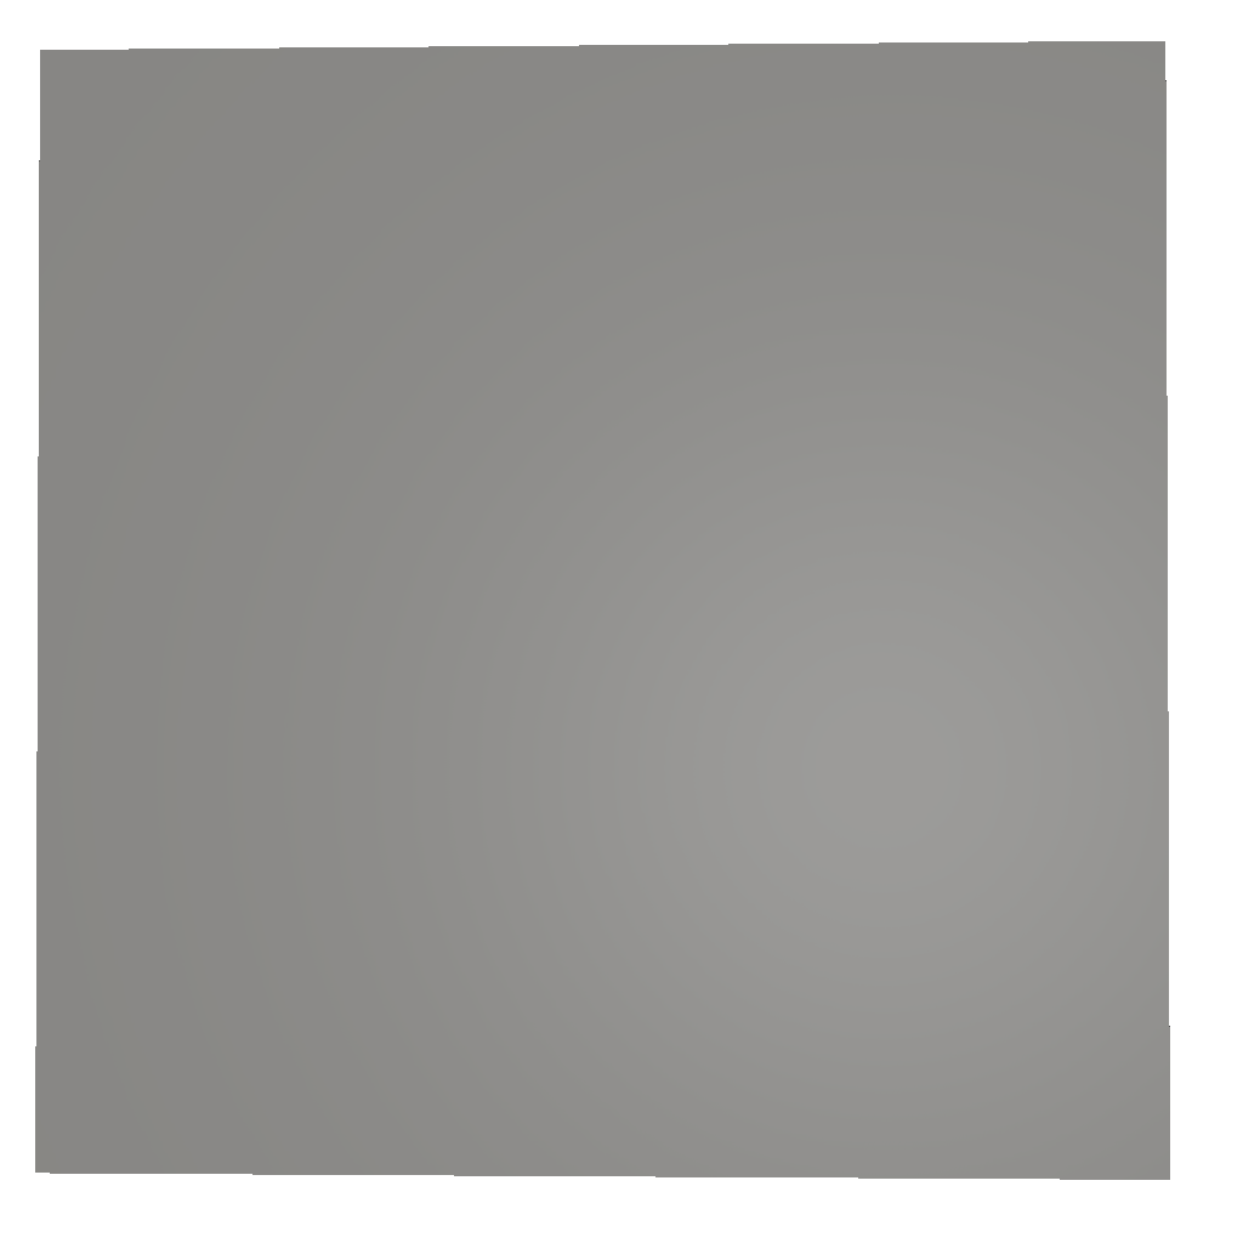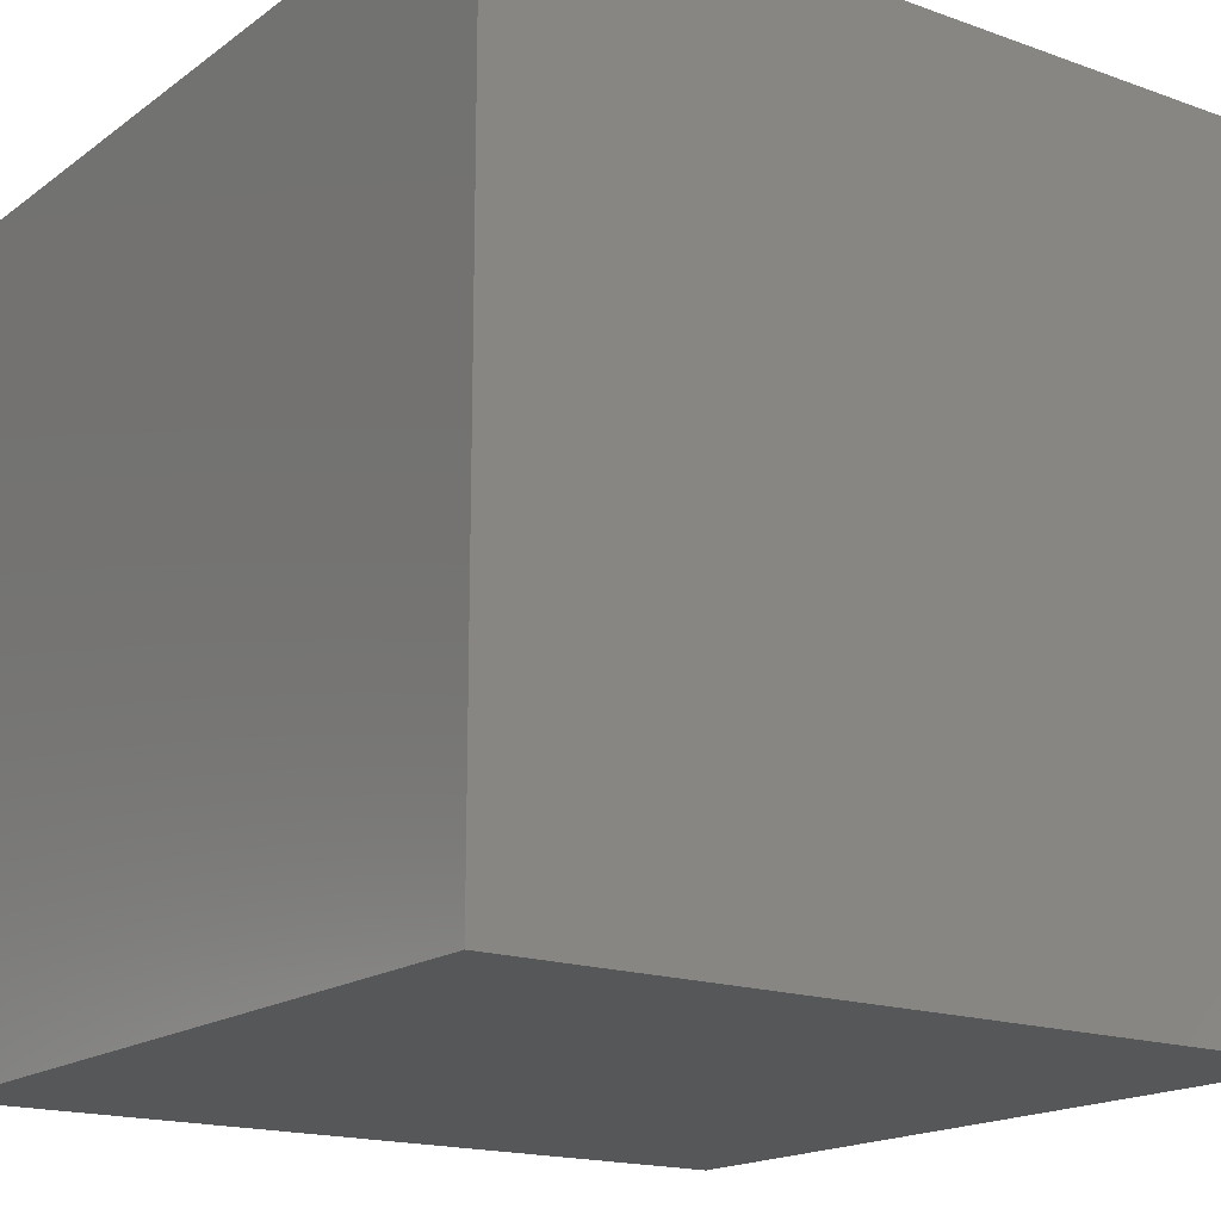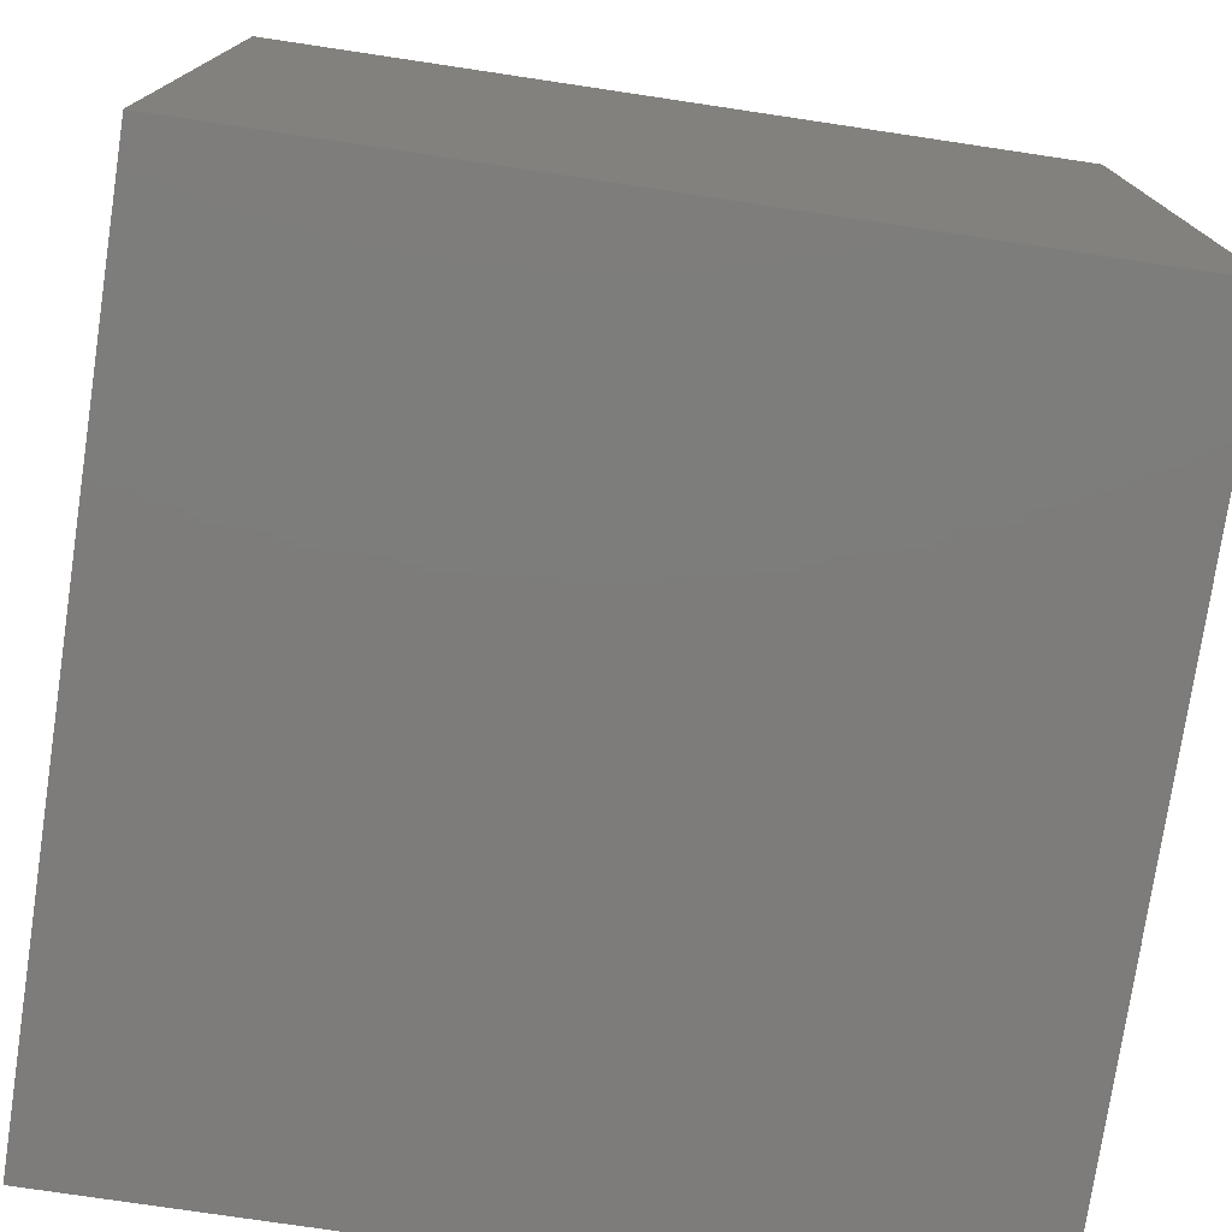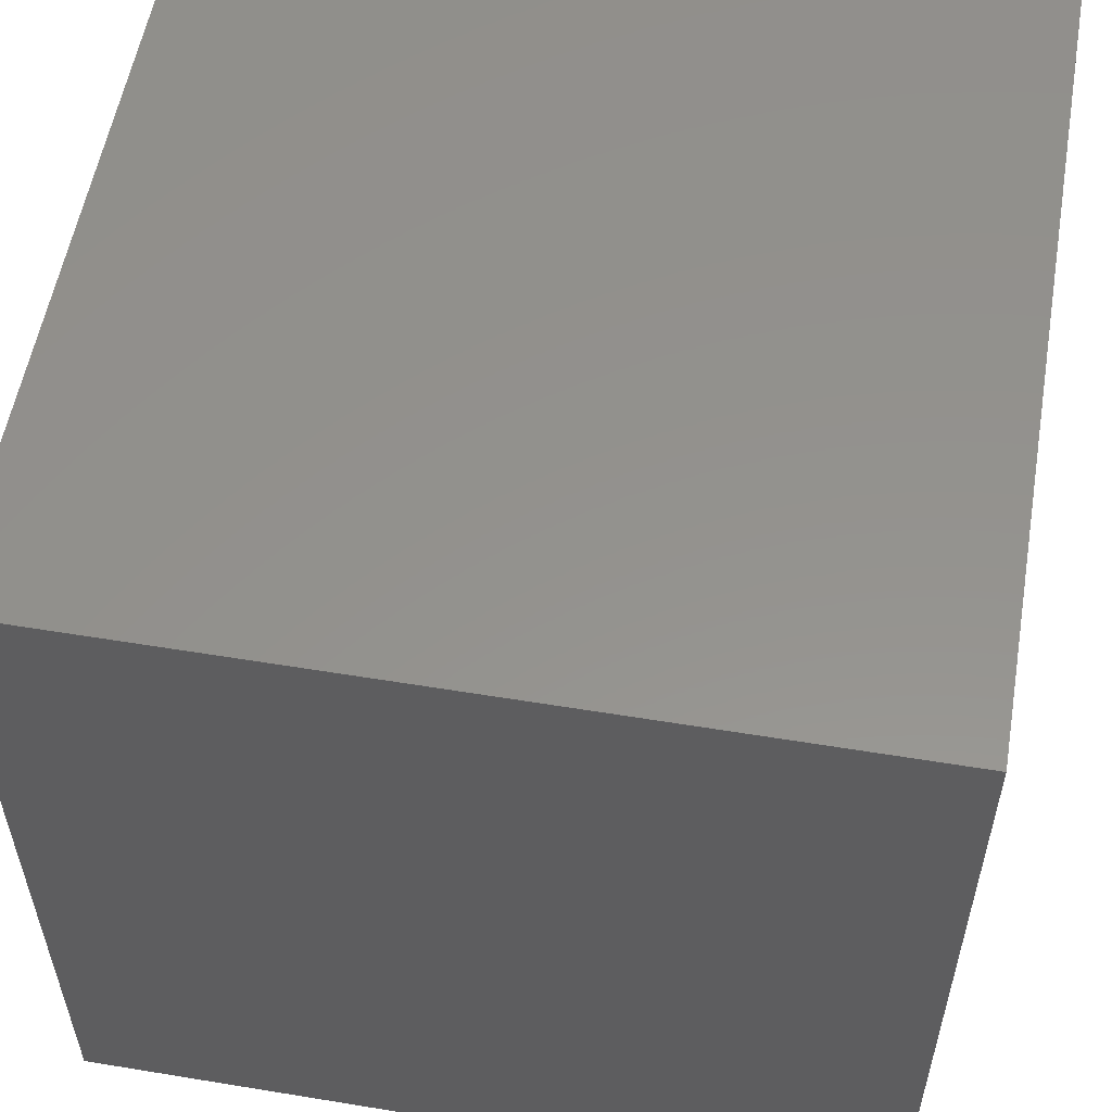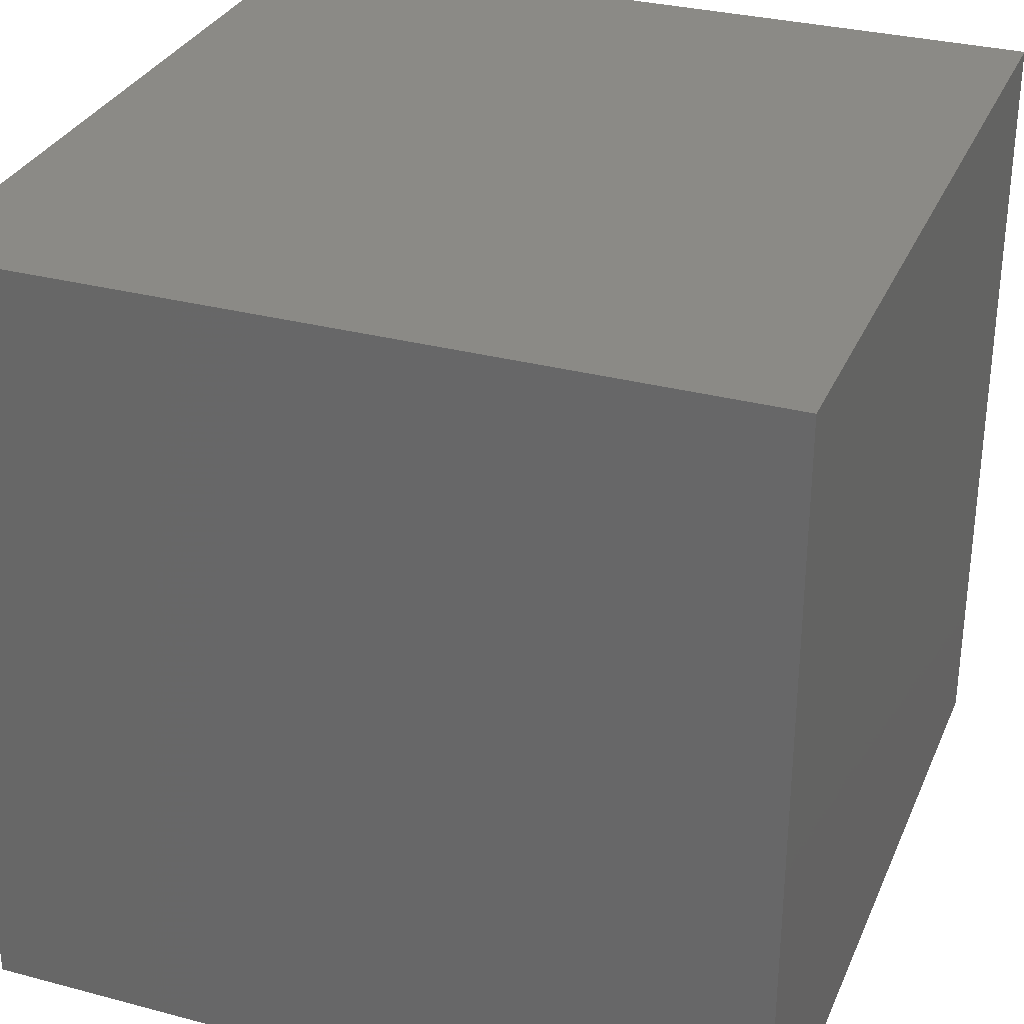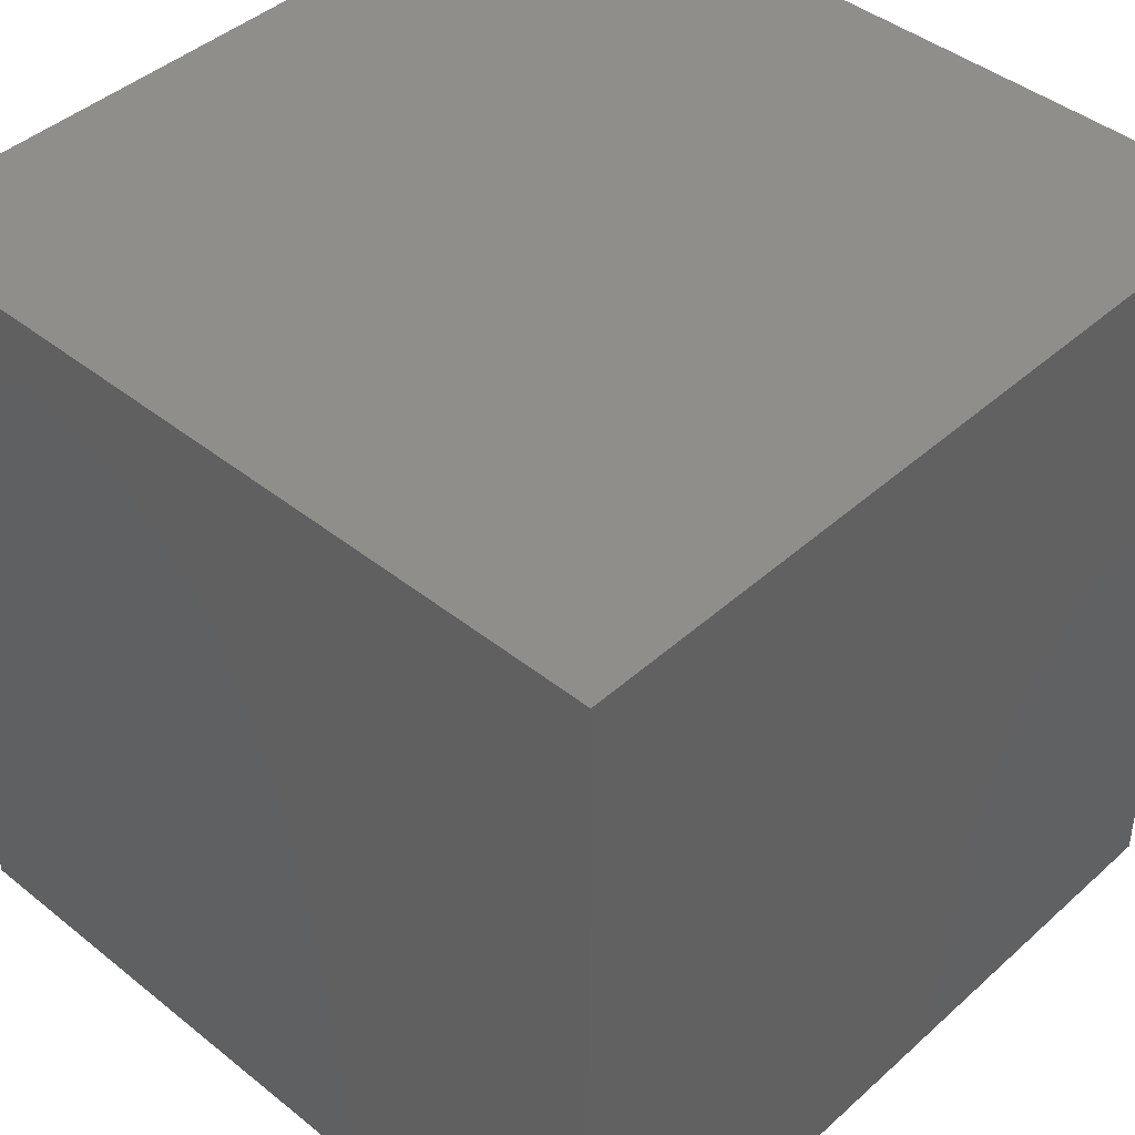
<metadata>
{"format":"stl","ext":"stl","renderer":"f3d","projection":"perspective","resolution":1024,"background":"white","views":[{"elev":-1.3,"azim":2.3,"up":"+Y"},{"elev":-17.2,"azim":54.5,"up":"+Y"},{"elev":-76.2,"azim":81.5,"up":"+Z"},{"elev":55.7,"azim":99.8,"up":"+Z"},{"elev":31.2,"azim":-69.3,"up":"+Z"},{"elev":43.2,"azim":43.4,"up":"+Z"}]}
</metadata>
<code>
# stl→obj: 8 verts, 12 faces
v 1 -3 -8
v 0 -3 -8
v 1 -4 -8
v 0 -4 -8
v 1 -4 -9
v 0 -4 -9
v 1 -3 -9
v 0 -3 -9
f 1 2 3
f 3 2 4
f 5 6 7
f 7 6 8
f 4 6 3
f 3 6 5
f 2 8 4
f 4 8 6
f 1 7 2
f 2 7 8
f 3 5 1
f 1 5 7

</code>
